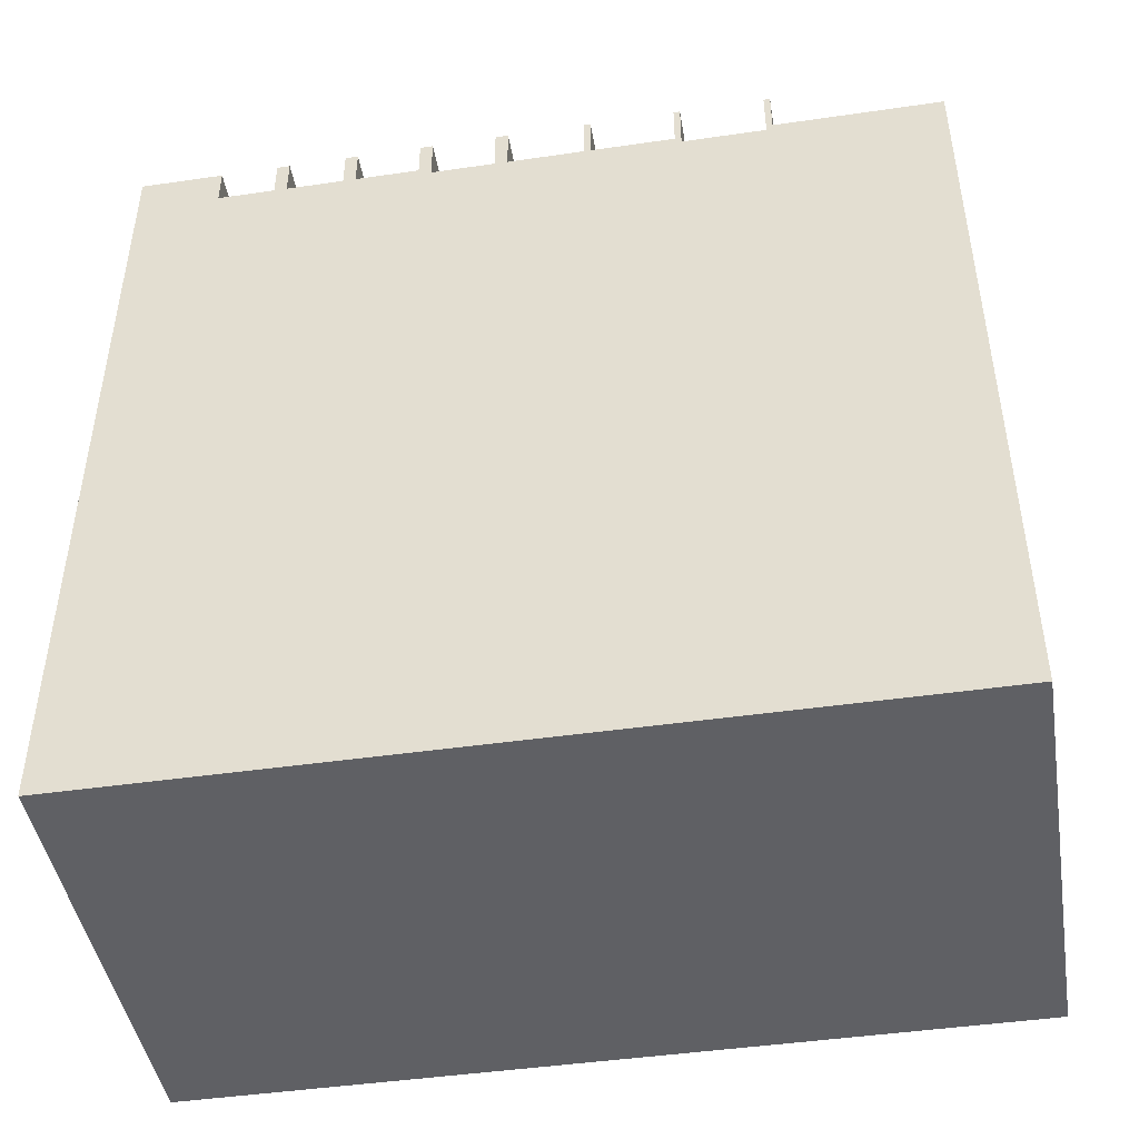
<metadata>
{"format":"obj","ext":"obj","renderer":"f3d","projection":"perspective","resolution":1024,"background":"white","views":[{"elev":-45.3,"azim":-80.5,"up":"+Z"}]}
</metadata>
<code>
o
v -3.3 0 5.6
v -3.3 0 -6.3
v -3.3 2.6 6.3
v -3.3 2.6 6.2
v -3.3 2.6 5.6
v -3.3 2.7 6.3
v -3.3 2.7 6.2
v -3.3 2.7 5.5
v -3.3 4 6.3
v -3.3 4 6.2
v -3.3 4 5.5
v -3.3 4.1 6.3
v -3.3 4.1 6.2
v -3.3 4.1 5.6
v -3.3 5.4 6.3
v -3.3 5.4 6.2
v -3.3 5.4 5.6
v -3.3 5.5 6.3
v -3.3 5.5 6.2
v -3.3 5.5 5.6
v -3.3 6.7 6.3
v -3.3 6.7 6.2
v -3.3 6.7 5.6
v -3.3 6.9 6.3
v -3.3 6.9 6.2
v -3.3 6.9 5.6
v -3.3 7.9 6.3
v -3.3 7.9 6.2
v -3.3 7.9 5.6
v -3.3 8.1 6.3
v -3.3 8.1 6.2
v -3.3 8.1 5.7
v -3.3 9.1 6.3
v -3.3 9.1 6.2
v -3.3 9.1 5.7
v -3.3 9.3 6.3
v -3.3 9.3 6.2
v -3.3 9.3 5.7
v -3.3 10.2 6.3
v -3.3 10.2 6.2
v -3.3 10.2 5.7
v -3.3 10.4 6.3
v -3.3 10.4 6.2
v -3.3 10.4 5.7
v -3.3 11.3 6.3
v -3.3 11.3 6.2
v -3.3 11.3 5.7
v -3.3 11.5 6.3
v -3.3 11.5 6.2
v -3.3 12.6 6.3
v -3.3 12.6 -6.3
v 3.5 0 5.6
v 3.5 0 -6.3
v 3.5 2.6 6.3
v 3.5 2.6 6.2
v 3.5 2.6 5.6
v 3.5 2.7 6.3
v 3.5 2.7 6.2
v 3.5 2.7 5.5
v 3.5 4 6.3
v 3.5 4 6.2
v 3.5 4 5.5
v 3.5 4.1 6.3
v 3.5 4.1 6.2
v 3.5 4.1 5.6
v 3.5 5.4 6.3
v 3.5 5.4 6.2
v 3.5 5.4 5.6
v 3.5 5.5 6.3
v 3.5 5.5 6.2
v 3.5 5.5 5.6
v 3.5 6.7 6.3
v 3.5 6.7 6.2
v 3.5 6.7 5.6
v 3.5 6.9 6.3
v 3.5 6.9 6.2
v 3.5 6.9 5.6
v 3.5 7.9 6.3
v 3.5 7.9 6.2
v 3.5 7.9 5.6
v 3.5 8.1 6.3
v 3.5 8.1 6.2
v 3.5 8.1 5.7
v 3.5 9.1 6.3
v 3.5 9.1 6.2
v 3.5 9.1 5.7
v 3.5 9.3 6.3
v 3.5 9.3 6.2
v 3.5 9.3 5.7
v 3.5 10.2 6.3
v 3.5 10.2 6.2
v 3.5 10.2 5.7
v 3.5 10.4 6.3
v 3.5 10.4 6.2
v 3.5 10.4 5.7
v 3.5 11.3 6.3
v 3.5 11.3 6.2
v 3.5 11.3 5.7
v 3.5 11.5 6.3
v 3.5 11.5 6.2
v 3.5 12.6 6.3
v 3.5 12.6 -6.3
v -3.3 2.6 6.3
v -3.3 2.7 6.3
v -3.3 4 6.3
v -3.3 4.1 6.3
v -3.3 5.4 6.3
v -3.3 5.5 6.3
v -3.3 6.7 6.3
v -3.3 6.9 6.3
v -3.3 7.9 6.3
v -3.3 8.1 6.3
v -3.3 9.1 6.3
v -3.3 9.3 6.3
v -3.3 10.2 6.3
v -3.3 10.4 6.3
v -3.3 11.3 6.3
v -3.3 11.5 6.3
v -3.3 12.6 6.3
v -0.6 11.6 6.3
v -0.6 12.5 6.3
v 0.9 11.6 6.3
v 0.9 12.5 6.3
v 3.5 2.6 6.3
v 3.5 2.7 6.3
v 3.5 4 6.3
v 3.5 4.1 6.3
v 3.5 5.4 6.3
v 3.5 5.5 6.3
v 3.5 6.7 6.3
v 3.5 6.9 6.3
v 3.5 7.9 6.3
v 3.5 8.1 6.3
v 3.5 9.1 6.3
v 3.5 9.3 6.3
v 3.5 10.2 6.3
v 3.5 10.4 6.3
v 3.5 11.3 6.3
v 3.5 11.5 6.3
v 3.5 12.6 6.3
v -3.3 8.1 5.7
v -3.3 9.1 5.7
v -3.3 9.3 5.7
v -3.3 10.2 5.7
v -3.3 10.4 5.7
v -3.3 11.3 5.7
v -0.7 8.2 5.7
v -0.7 9 5.7
v -0.6 9.3 5.7
v -0.6 10 5.7
v -0.6 10.4 5.7
v -0.6 11.2 5.7
v 0.9 8.2 5.7
v 0.9 9 5.7
v 1 9.3 5.7
v 1 10 5.7
v 1 10.4 5.7
v 1 11.2 5.7
v 3.5 8.1 5.7
v 3.5 9.1 5.7
v 3.5 9.3 5.7
v 3.5 10.2 5.7
v 3.5 10.4 5.7
v 3.5 11.3 5.7
v -3.3 0 5.6
v -3.3 2.6 5.6
v -3.3 4.1 5.6
v -3.3 5.4 5.6
v -3.3 5.5 5.6
v -3.3 6.7 5.6
v -3.3 6.9 5.6
v -3.3 7.9 5.6
v -2.8 2.2 5.6
v -2.8 2.5 5.6
v -2.7 2 5.6
v -2.7 2.2 5.6
v -2.7 2.5 5.6
v -2.6 2 5.6
v -2.6 2.2 5.6
v -2.6 2.3 5.6
v -2.5 2 5.6
v -2.5 2.2 5.6
v -2.5 2.3 5.6
v -2.4 2 5.6
v -2.4 2.2 5.6
v -2.4 2.3 5.6
v -2.3 2.2 5.6
v -2.3 2.3 5.6
v -2.3 2.5 5.6
v -2.2 0 5.6
v -2.2 1.3 5.6
v -2.2 2.3 5.6
v -2.2 2.5 5.6
v -2.1 2 5.6
v -2.1 2.5 5.6
v -2 2.1 5.6
v -2 2.2 5.6
v -2 2.3 5.6
v -2 2.4 5.6
v -1.9 2 5.6
v -1.9 2.1 5.6
v -1.9 2.2 5.6
v -1.9 2.3 5.6
v -1.9 2.4 5.6
v -1.9 2.5 5.6
v -1.8 2 5.6
v -1.8 2.5 5.6
v -1.7 2.1 5.6
v -1.7 2.5 5.6
v -1.6 2 5.6
v -1.6 2.1 5.6
v -1.5 2 5.6
v -1.5 2.5 5.6
v -1.4 0 5.6
v -1.4 1.3 5.6
v -1.4 2.1 5.6
v -1.4 2.4 5.6
v -1.3 0 5.6
v -1.3 1.3 5.6
v -1.3 2 5.6
v -1.3 2.1 5.6
v -1.3 2.4 5.6
v -1.3 2.5 5.6
v -1.2 2.1 5.6
v -1.2 2.4 5.6
v -1.1 1.4 5.6
v -1.1 1.5 5.6
v -1.1 1.6 5.6
v -1.1 1.9 5.6
v -1.1 2 5.6
v -1.1 2.1 5.6
v -1.1 2.4 5.6
v -1.1 2.5 5.6
v -1 1.7 5.6
v -1 1.8 5.6
v -1 2 5.6
v -1 2.1 5.6
v -1 2.4 5.6
v -1 2.5 5.6
v -0.9 1.5 5.6
v -0.9 1.6 5.6
v -0.9 2.1 5.6
v -0.9 2.4 5.6
v -0.8 1.4 5.6
v -0.8 1.7 5.6
v -0.8 1.8 5.6
v -0.8 1.9 5.6
v -0.8 2 5.6
v -0.8 2.5 5.6
v -0.7 1.4 5.6
v -0.7 1.9 5.6
v -0.7 2 5.6
v -0.7 2.3 5.6
v -0.7 2.4 5.6
v -0.7 2.5 5.6
v -0.7 4.2 5.6
v -0.7 5.3 5.6
v -0.7 5.6 5.6
v -0.7 6.6 5.6
v -0.7 7 5.6
v -0.7 7.8 5.6
v -0.6 1.5 5.6
v -0.6 1.6 5.6
v -0.6 1.7 5.6
v -0.6 1.8 5.6
v -0.6 2.2 5.6
v -0.6 2.3 5.6
v -0.6 2.4 5.6
v -0.5 1.4 5.6
v -0.5 1.5 5.6
v -0.5 1.6 5.6
v -0.5 1.7 5.6
v -0.5 1.8 5.6
v -0.5 1.9 5.6
v -0.5 2.2 5.6
v -0.5 2.3 5.6
v -0.5 2.4 5.6
v -0.4 1.4 5.6
v -0.4 1.8 5.6
v -0.4 2 5.6
v -0.4 2.3 5.6
v -0.4 2.4 5.6
v -0.4 2.5 5.6
v -0.3 0 5.6
v -0.3 1.3 5.6
v -0.3 1.4 5.6
v -0.3 1.6 5.6
v -0.3 1.7 5.6
v -0.3 1.8 5.6
v -0.3 1.9 5.6
v -0.3 2 5.6
v -0.3 2.5 5.6
v -0.2 0 5.6
v -0.2 1.3 5.6
v -0.2 1.4 5.6
v -0.2 1.6 5.6
v -0.2 1.7 5.6
v -0.2 1.8 5.6
v -0.2 1.9 5.6
v -0.2 2 5.6
v -0.2 2.5 5.6
v -0.1 1.4 5.6
v -0.1 1.8 5.6
v -0.1 2.1 5.6
v -0.1 2.2 5.6
v -0.1 2.3 5.6
v -0.1 2.4 5.6
v 0 1.4 5.6
v 0 1.5 5.6
v 0 1.6 5.6
v 0 1.9 5.6
v 0 2 5.6
v 0 2.1 5.6
v 0 2.2 5.6
v 0 2.3 5.6
v 0 2.4 5.6
v 0 2.5 5.6
v 0.1 1.7 5.6
v 0.1 1.8 5.6
v 0.2 1.5 5.6
v 0.2 1.6 5.6
v 0.2 2.4 5.6
v 0.2 2.5 5.6
v 0.3 1.4 5.6
v 0.3 1.7 5.6
v 0.3 1.8 5.6
v 0.3 1.9 5.6
v 0.3 2 5.6
v 0.3 2.4 5.6
v 0.4 1.4 5.6
v 0.4 1.8 5.6
v 0.4 2 5.6
v 0.4 2.4 5.6
v 0.5 1.4 5.6
v 0.5 1.6 5.6
v 0.5 1.7 5.6
v 0.5 1.8 5.6
v 0.5 1.9 5.6
v 0.5 2.4 5.6
v 0.5 2.5 5.6
v 0.6 0 5.6
v 0.6 1.3 5.6
v 0.6 1.4 5.6
v 0.6 1.6 5.6
v 0.6 1.7 5.6
v 0.6 1.8 5.6
v 0.6 1.9 5.6
v 0.6 2.1 5.6
v 0.6 2.4 5.6
v 0.7 0 5.6
v 0.7 1.3 5.6
v 0.7 1.4 5.6
v 0.7 1.8 5.6
v 0.7 2 5.6
v 0.7 2.1 5.6
v 0.7 2.4 5.6
v 0.7 2.5 5.6
v 0.8 1.4 5.6
v 0.8 1.9 5.6
v 0.8 2 5.6
v 0.8 2.1 5.6
v 0.8 2.4 5.6
v 0.8 2.5 5.6
v 0.9 1.4 5.6
v 0.9 1.6 5.6
v 0.9 1.8 5.6
v 0.9 1.9 5.6
v 0.9 2.1 5.6
v 0.9 2.4 5.6
v 1 1.4 5.6
v 1 1.6 5.6
v 1 1.8 5.6
v 1 4.2 5.6
v 1 5.3 5.6
v 1 5.6 5.6
v 1 6.6 5.6
v 1 7 5.6
v 1 7.8 5.6
v 1.1 1.6 5.6
v 1.1 1.9 5.6
v 1.2 1.4 5.6
v 1.2 1.9 5.6
v 1.3 1.4 5.6
v 1.3 1.9 5.6
v 1.4 0 5.6
v 1.4 1.3 5.6
v 1.4 1.5 5.6
v 1.4 1.8 5.6
v 1.5 0 5.6
v 1.5 1.3 5.6
v 1.5 1.5 5.6
v 1.5 1.8 5.6
v 1.6 1.4 5.6
v 1.6 1.9 5.6
v 2.1 0 5.6
v 2.1 1.3 5.6
v 3.5 0 5.6
v 3.5 2.6 5.6
v 3.5 4.1 5.6
v 3.5 5.4 5.6
v 3.5 5.5 5.6
v 3.5 6.7 5.6
v 3.5 6.9 5.6
v 3.5 7.9 5.6
v -3.3 2.7 5.5
v -3.3 4 5.5
v -0.7 2.8 5.5
v -0.7 3.8 5.5
v 1.1 2.8 5.5
v 1.1 3.8 5.5
v 3.5 2.7 5.5
v 3.5 4 5.5
v -3.3 0 -6.3
v -3.3 12.6 -6.3
v 3.5 0 -6.3
v 3.5 12.6 -6.3
v -3.3 0 5.6
v -2.2 0 5.6
v -1.4 0 5.6
v -1.3 0 5.6
v -0.3 0 5.6
v -0.2 0 5.6
v 0.6 0 5.6
v 0.7 0 5.6
v 1.4 0 5.6
v 1.5 0 5.6
v 2.1 0 5.6
v 3.5 0 5.6
v -2.2 0 5.5
v -1.4 0 5.5
v -1.3 0 5.5
v -0.3 0 5.5
v -0.2 0 5.5
v 0.6 0 5.5
v 0.7 0 5.5
v 1.4 0 5.5
v 1.5 0 5.5
v 2.1 0 5.5
v -3.3 0 -6.3
v 3.5 0 -6.3
v -3.3 2.6 6.3
v 3.5 2.6 6.3
v -3.3 2.6 6.2
v 3.5 2.6 6.2
v -3.3 2.6 5.6
v 3.5 2.6 5.6
v -3.3 4 6.3
v 3.5 4 6.3
v -3.3 4 6.2
v 3.5 4 6.2
v -3.3 4 5.5
v 3.5 4 5.5
v -3.3 5.4 6.3
v 3.5 5.4 6.3
v -3.3 5.4 6.2
v 3.5 5.4 6.2
v -3.3 5.4 5.6
v 3.5 5.4 5.6
v -3.3 6.7 6.3
v 3.5 6.7 6.3
v -3.3 6.7 6.2
v 3.5 6.7 6.2
v -3.3 6.7 5.6
v 3.5 6.7 5.6
v -3.3 7.9 6.3
v 3.5 7.9 6.3
v -3.3 7.9 6.2
v 3.5 7.9 6.2
v -3.3 7.9 5.6
v 3.5 7.9 5.6
v -3.3 9.1 6.3
v 3.5 9.1 6.3
v -3.3 9.1 6.2
v 3.5 9.1 6.2
v -3.3 9.1 5.7
v 3.5 9.1 5.7
v -3.3 10.2 6.3
v 3.5 10.2 6.3
v -3.3 10.2 6.2
v 3.5 10.2 6.2
v -3.3 10.2 5.7
v 3.5 10.2 5.7
v -3.3 11.3 6.3
v 3.5 11.3 6.3
v -3.3 11.3 6.2
v 3.5 11.3 6.2
v -3.3 11.3 5.7
v 3.5 11.3 5.7
v -3.3 2.7 6.3
v 3.5 2.7 6.3
v -3.3 2.7 6.2
v 3.5 2.7 6.2
v -3.3 2.7 5.5
v 3.5 2.7 5.5
v -3.3 4.1 6.3
v 3.5 4.1 6.3
v -3.3 4.1 6.2
v 3.5 4.1 6.2
v -3.3 4.1 5.6
v 3.5 4.1 5.6
v -3.3 5.5 6.3
v 3.5 5.5 6.3
v -3.3 5.5 6.2
v 3.5 5.5 6.2
v -3.3 5.5 5.6
v 3.5 5.5 5.6
v -3.3 6.9 6.3
v 3.5 6.9 6.3
v -3.3 6.9 6.2
v 3.5 6.9 6.2
v -3.3 6.9 5.6
v 3.5 6.9 5.6
v -3.3 8.1 6.3
v 3.5 8.1 6.3
v -3.3 8.1 6.2
v 3.5 8.1 6.2
v -3.3 8.1 5.7
v 3.5 8.1 5.7
v -3.3 9.3 6.3
v 3.5 9.3 6.3
v -3.3 9.3 6.2
v 3.5 9.3 6.2
v -3.3 9.3 5.7
v -0.6 9.3 5.7
v 1 9.3 5.7
v 3.5 9.3 5.7
v -3.3 10.4 6.3
v 3.5 10.4 6.3
v -3.3 10.4 6.2
v 3.5 10.4 6.2
v -3.3 10.4 5.7
v -0.6 10.4 5.7
v 1 10.4 5.7
v 3.5 10.4 5.7
v -3.3 12.6 6.3
v 3.5 12.6 6.3
v -3.3 12.6 -6.3
v 3.5 12.6 -6.3
f 5 2 1
f 6 4 3
f 7 5 4
f 7 4 6
f 8 2 5
f 8 5 7
f 11 2 8
f 12 10 9
f 13 11 10
f 13 10 12
f 14 11 13
f 17 11 14
f 18 16 15
f 19 17 16
f 19 16 18
f 20 11 17
f 20 17 19
f 23 11 20
f 24 22 21
f 25 23 22
f 25 22 24
f 26 11 23
f 26 23 25
f 29 11 26
f 30 28 27
f 31 29 28
f 31 28 30
f 32 29 31
f 35 29 32
f 36 34 33
f 37 35 34
f 37 34 36
f 38 29 35
f 38 35 37
f 41 29 38
f 42 40 39
f 43 41 40
f 43 40 42
f 44 29 41
f 44 41 43
f 47 29 44
f 48 46 45
f 49 47 46
f 49 46 48
f 50 49 48
f 51 2 11
f 51 49 50
f 51 11 29
f 51 47 49
f 51 29 47
f 52 53 56
f 54 55 57
f 55 56 58
f 57 55 58
f 56 53 59
f 58 56 59
f 59 53 62
f 60 61 63
f 61 62 64
f 63 61 64
f 64 62 65
f 65 62 68
f 66 67 69
f 67 68 70
f 69 67 70
f 68 62 71
f 70 68 71
f 71 62 74
f 72 73 75
f 73 74 76
f 75 73 76
f 74 62 77
f 76 74 77
f 77 62 80
f 78 79 81
f 79 80 82
f 81 79 82
f 82 80 83
f 83 80 86
f 84 85 87
f 85 86 88
f 87 85 88
f 86 80 89
f 88 86 89
f 89 80 92
f 90 91 93
f 91 92 94
f 93 91 94
f 92 80 95
f 94 92 95
f 95 80 98
f 96 97 99
f 97 98 100
f 99 97 100
f 99 100 101
f 62 53 102
f 101 100 102
f 80 62 102
f 100 98 102
f 98 80 102
f 120 119 118
f 121 119 120
f 122 120 118
f 122 121 120
f 123 119 121
f 123 121 122
f 124 104 103
f 125 104 124
f 126 106 105
f 127 106 126
f 128 108 107
f 129 108 128
f 130 110 109
f 131 110 130
f 132 112 111
f 133 112 132
f 134 114 113
f 135 114 134
f 136 116 115
f 137 116 136
f 138 118 117
f 139 122 118
f 139 118 138
f 139 123 122
f 140 119 123
f 140 123 139
f 147 142 141
f 148 142 147
f 149 144 143
f 150 144 149
f 151 146 145
f 152 146 151
f 153 147 141
f 153 148 147
f 154 142 148
f 154 148 153
f 155 150 149
f 156 144 150
f 156 150 155
f 157 152 151
f 158 146 152
f 158 152 157
f 159 153 141
f 159 154 153
f 160 142 154
f 160 154 159
f 161 156 155
f 162 144 156
f 162 156 161
f 163 158 157
f 164 146 158
f 164 158 163
f 173 166 165
f 174 166 173
f 175 173 165
f 176 174 173
f 176 173 175
f 177 166 174
f 177 174 176
f 178 176 175
f 178 175 165
f 179 177 176
f 179 176 178
f 180 177 179
f 181 178 165
f 181 179 178
f 182 180 179
f 182 179 181
f 183 177 180
f 183 180 182
f 184 182 181
f 184 181 165
f 185 183 182
f 185 182 184
f 186 177 183
f 186 183 185
f 187 185 184
f 187 186 185
f 188 177 186
f 188 186 187
f 189 166 177
f 189 177 188
f 190 188 187
f 190 187 184
f 190 184 165
f 191 188 190
f 192 189 188
f 192 188 191
f 193 166 189
f 193 189 192
f 194 192 191
f 194 193 192
f 195 166 193
f 195 193 194
f 196 195 194
f 197 195 196
f 198 195 197
f 199 195 198
f 200 194 191
f 200 196 194
f 201 197 196
f 201 196 200
f 202 198 197
f 202 197 201
f 203 199 198
f 203 198 202
f 204 195 199
f 204 199 203
f 205 166 195
f 205 195 204
f 206 203 202
f 206 204 203
f 206 205 204
f 206 201 200
f 206 200 191
f 206 202 201
f 207 166 205
f 207 205 206
f 208 207 206
f 209 166 207
f 209 207 208
f 210 206 191
f 210 208 206
f 211 209 208
f 211 208 210
f 212 210 191
f 212 211 210
f 213 166 209
f 213 211 212
f 213 209 211
f 214 191 190
f 215 212 191
f 215 191 214
f 216 213 212
f 217 213 216
f 218 215 214
f 219 212 215
f 219 215 218
f 220 216 212
f 220 212 219
f 221 217 216
f 221 216 220
f 222 213 217
f 222 217 221
f 223 166 213
f 223 213 222
f 224 222 221
f 224 221 220
f 224 223 222
f 224 220 219
f 225 223 224
f 226 224 219
f 227 224 226
f 228 224 227
f 229 224 228
f 230 224 229
f 231 225 224
f 231 224 230
f 232 223 225
f 232 225 231
f 233 166 223
f 233 223 232
f 234 229 228
f 235 229 234
f 236 231 230
f 236 230 229
f 237 232 231
f 237 231 236
f 238 233 232
f 238 232 237
f 239 166 233
f 239 233 238
f 240 227 226
f 240 228 227
f 241 234 228
f 241 228 240
f 242 238 237
f 242 237 236
f 243 239 238
f 243 238 242
f 244 226 219
f 244 241 240
f 244 240 226
f 245 235 234
f 245 241 244
f 245 234 241
f 246 229 235
f 246 235 245
f 247 236 229
f 247 229 246
f 247 242 236
f 247 243 242
f 248 243 247
f 249 239 243
f 249 243 248
f 249 166 239
f 250 246 245
f 250 245 244
f 250 244 219
f 250 247 246
f 250 248 247
f 251 248 250
f 252 249 248
f 252 248 251
f 253 249 252
f 254 249 253
f 255 166 249
f 255 249 254
f 256 168 167
f 257 168 256
f 258 170 169
f 259 170 258
f 260 172 171
f 261 172 260
f 262 251 250
f 263 251 262
f 264 251 263
f 265 251 264
f 266 252 251
f 266 253 252
f 267 254 253
f 267 253 266
f 268 255 254
f 268 254 267
f 269 250 219
f 269 262 250
f 270 263 262
f 270 262 269
f 271 264 263
f 271 263 270
f 272 265 264
f 272 264 271
f 273 251 265
f 273 265 272
f 274 266 251
f 274 251 273
f 275 267 266
f 275 266 274
f 276 268 267
f 276 267 275
f 277 255 268
f 277 268 276
f 278 273 272
f 278 276 275
f 278 272 271
f 278 270 269
f 278 269 219
f 278 275 274
f 278 271 270
f 278 274 273
f 279 276 278
f 280 276 279
f 281 277 276
f 281 276 280
f 282 255 277
f 282 277 281
f 283 166 255
f 283 255 282
f 284 219 218
f 285 278 219
f 285 219 284
f 286 279 278
f 286 278 285
f 287 279 286
f 288 279 287
f 289 280 279
f 289 279 288
f 290 280 289
f 291 282 281
f 291 280 290
f 291 281 280
f 291 283 282
f 292 166 283
f 292 283 291
f 293 285 284
f 294 287 286
f 294 285 293
f 294 286 285
f 295 287 294
f 296 288 287
f 296 287 295
f 297 289 288
f 297 288 296
f 298 290 289
f 298 289 297
f 299 291 290
f 299 290 298
f 299 292 291
f 300 292 299
f 301 166 292
f 301 292 300
f 302 297 296
f 302 296 295
f 302 298 297
f 302 295 294
f 303 299 298
f 303 298 302
f 303 300 299
f 304 301 300
f 305 301 304
f 306 301 305
f 307 301 306
f 308 302 294
f 308 303 302
f 309 303 308
f 310 303 309
f 311 300 303
f 311 303 310
f 312 304 300
f 312 300 311
f 313 305 304
f 313 304 312
f 314 306 305
f 314 305 313
f 315 307 306
f 315 306 314
f 316 301 307
f 316 307 315
f 317 166 301
f 317 301 316
f 318 311 310
f 319 311 318
f 320 310 309
f 320 309 308
f 321 318 310
f 321 310 320
f 322 316 315
f 322 315 314
f 322 314 313
f 322 312 311
f 322 317 316
f 322 313 312
f 323 166 317
f 323 317 322
f 324 321 320
f 324 320 308
f 324 308 294
f 325 318 321
f 325 321 324
f 325 319 318
f 326 311 319
f 326 319 325
f 327 322 311
f 327 311 326
f 328 322 327
f 329 323 322
f 329 322 328
f 330 324 294
f 330 325 324
f 330 328 327
f 330 327 326
f 330 326 325
f 331 328 330
f 332 329 328
f 332 328 331
f 333 323 329
f 333 329 332
f 334 331 330
f 334 330 294
f 335 331 334
f 336 331 335
f 337 332 331
f 337 331 336
f 337 333 332
f 338 333 337
f 339 323 333
f 339 333 338
f 340 166 323
f 340 323 339
f 341 294 293
f 342 335 334
f 342 294 341
f 342 334 294
f 343 335 342
f 344 336 335
f 344 335 343
f 345 337 336
f 345 336 344
f 346 338 337
f 346 337 345
f 347 339 338
f 347 338 346
f 347 340 339
f 348 340 347
f 349 340 348
f 350 342 341
f 351 343 342
f 351 342 350
f 352 345 344
f 352 343 351
f 352 346 345
f 352 344 343
f 353 348 347
f 353 346 352
f 353 347 346
f 354 348 353
f 355 349 348
f 355 348 354
f 356 340 349
f 356 349 355
f 357 166 340
f 357 340 356
f 358 354 353
f 358 352 351
f 358 353 352
f 359 354 358
f 360 355 354
f 360 354 359
f 361 356 355
f 361 355 360
f 362 357 356
f 362 356 361
f 363 166 357
f 363 357 362
f 364 359 358
f 364 358 351
f 365 359 364
f 366 359 365
f 367 360 359
f 367 359 366
f 367 361 360
f 368 362 361
f 368 361 367
f 369 363 362
f 369 362 368
f 370 365 364
f 370 364 351
f 371 366 365
f 371 365 370
f 372 367 366
f 372 366 371
f 372 368 367
f 372 369 368
f 373 256 167
f 373 257 256
f 374 168 257
f 374 257 373
f 375 259 258
f 375 258 169
f 376 170 259
f 376 259 375
f 377 261 260
f 377 260 171
f 378 172 261
f 378 261 377
f 379 371 370
f 379 372 371
f 380 369 372
f 380 372 379
f 381 370 351
f 381 379 370
f 381 380 379
f 382 369 380
f 382 380 381
f 383 381 351
f 383 382 381
f 384 369 382
f 384 382 383
f 385 351 350
f 386 383 351
f 386 351 385
f 387 384 383
f 388 384 387
f 389 386 385
f 390 383 386
f 390 386 389
f 391 387 383
f 391 388 387
f 392 384 388
f 392 388 391
f 393 391 383
f 393 383 390
f 393 392 391
f 394 369 384
f 394 392 393
f 394 384 392
f 395 390 389
f 396 393 390
f 396 390 395
f 396 394 393
f 397 396 395
f 398 363 369
f 398 396 397
f 398 166 363
f 398 394 396
f 398 369 394
f 399 373 167
f 399 374 373
f 400 168 374
f 400 374 399
f 401 375 169
f 401 376 375
f 402 170 376
f 402 376 401
f 403 377 171
f 403 378 377
f 404 172 378
f 404 378 403
f 407 406 405
f 408 406 407
f 409 407 405
f 409 408 407
f 410 406 408
f 410 408 409
f 411 409 405
f 411 410 409
f 412 406 410
f 412 410 411
f 413 414 415
f 415 414 416
f 429 418 417
f 429 419 418
f 430 420 419
f 430 419 429
f 431 421 420
f 431 420 430
f 432 422 421
f 432 421 431
f 433 423 422
f 433 422 432
f 434 424 423
f 434 423 433
f 435 425 424
f 435 424 434
f 436 426 425
f 436 425 435
f 437 427 426
f 437 426 436
f 438 428 427
f 438 427 437
f 439 437 436
f 439 436 435
f 439 438 437
f 439 435 434
f 439 434 433
f 439 433 432
f 439 432 431
f 439 431 430
f 439 430 429
f 439 429 417
f 440 428 438
f 440 438 439
f 443 442 441
f 444 442 443
f 445 444 443
f 446 444 445
f 449 448 447
f 450 448 449
f 451 450 449
f 452 450 451
f 455 454 453
f 456 454 455
f 457 456 455
f 458 456 457
f 461 460 459
f 462 460 461
f 463 462 461
f 464 462 463
f 467 466 465
f 468 466 467
f 469 468 467
f 470 468 469
f 473 472 471
f 474 472 473
f 475 474 473
f 476 474 475
f 479 478 477
f 480 478 479
f 481 480 479
f 482 480 481
f 485 484 483
f 486 484 485
f 487 486 485
f 488 486 487
f 489 490 491
f 491 490 492
f 491 492 493
f 493 492 494
f 495 496 497
f 497 496 498
f 497 498 499
f 499 498 500
f 501 502 503
f 503 502 504
f 503 504 505
f 505 504 506
f 507 508 509
f 509 508 510
f 509 510 511
f 511 510 512
f 513 514 515
f 515 514 516
f 515 516 517
f 517 516 518
f 519 520 521
f 521 520 522
f 521 522 523
f 523 522 524
f 524 522 525
f 525 522 526
f 527 528 529
f 529 528 530
f 529 530 531
f 531 530 532
f 532 530 533
f 533 530 534
f 535 536 537
f 537 536 538

</code>
